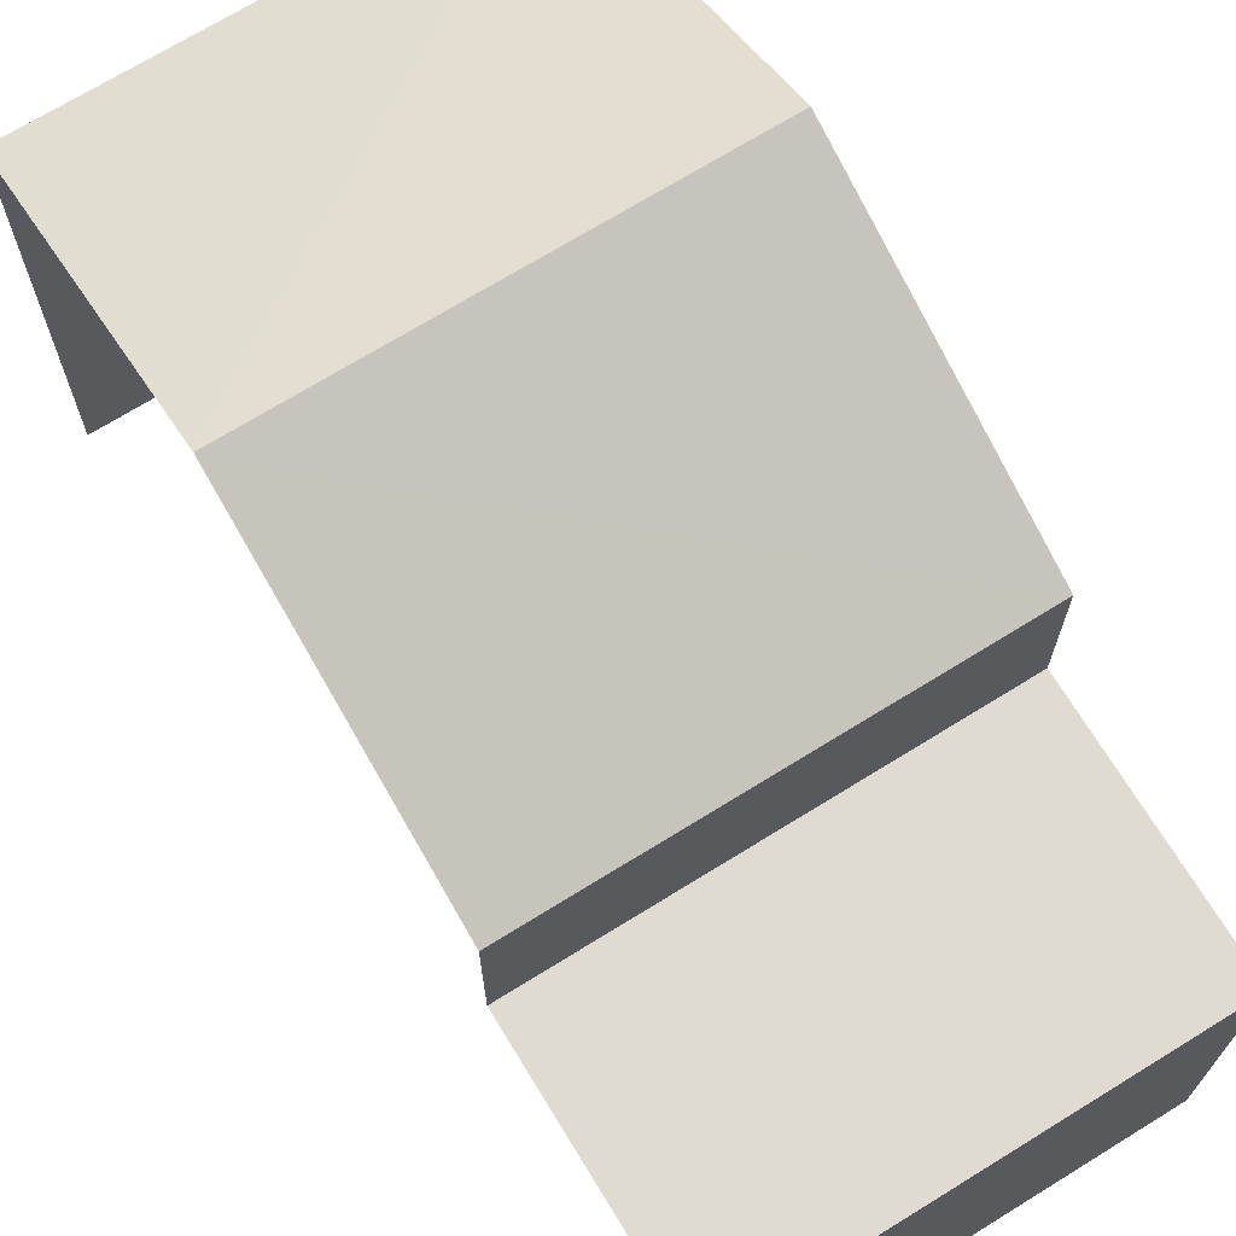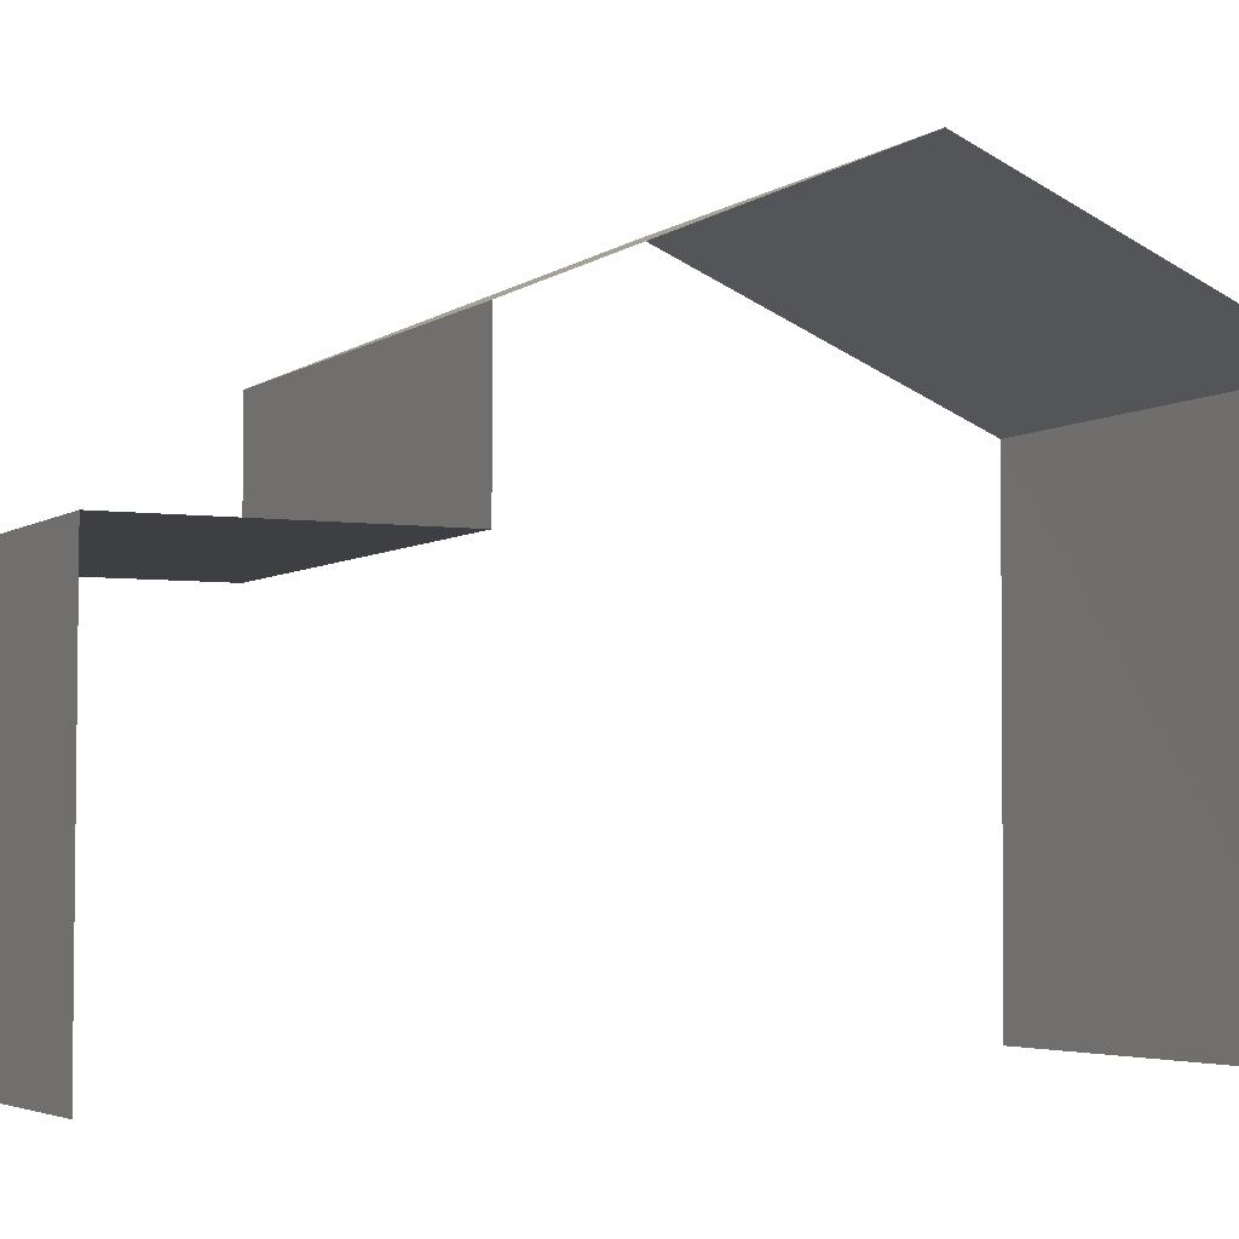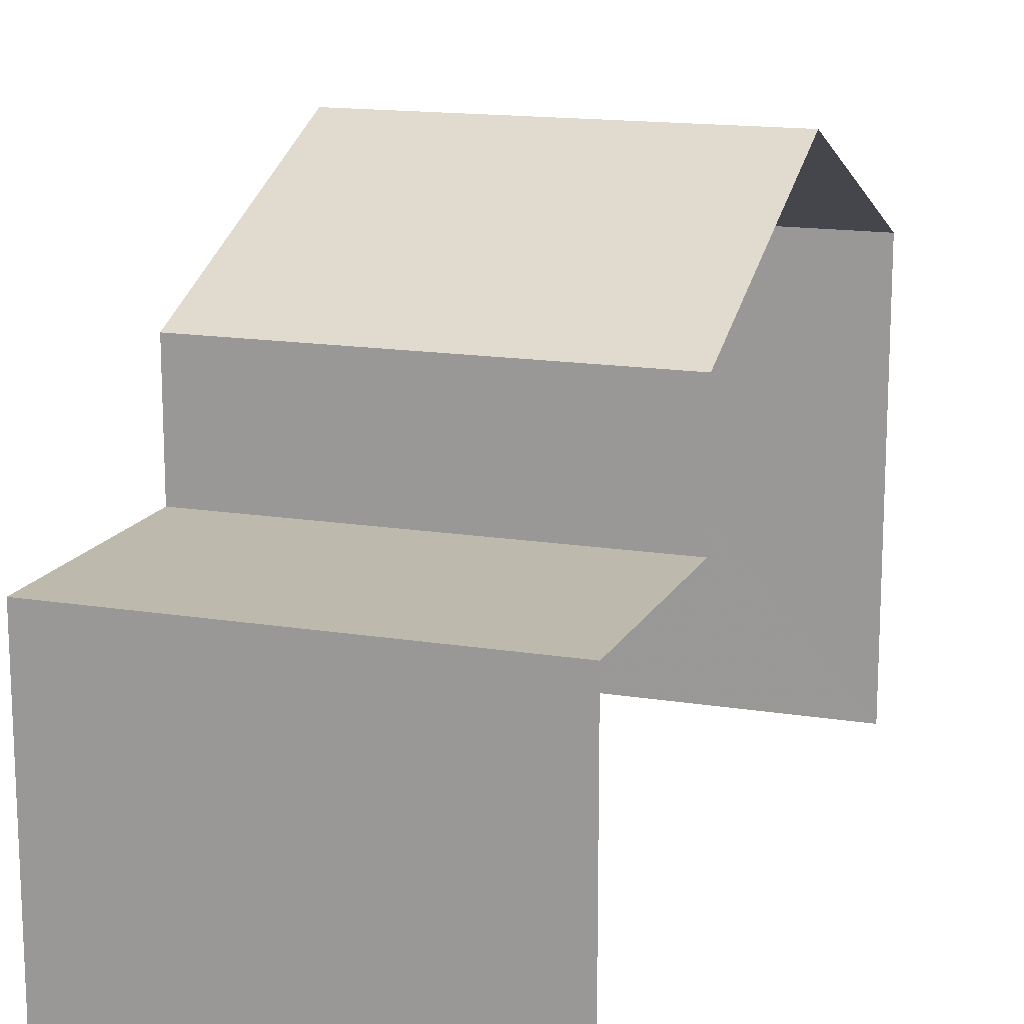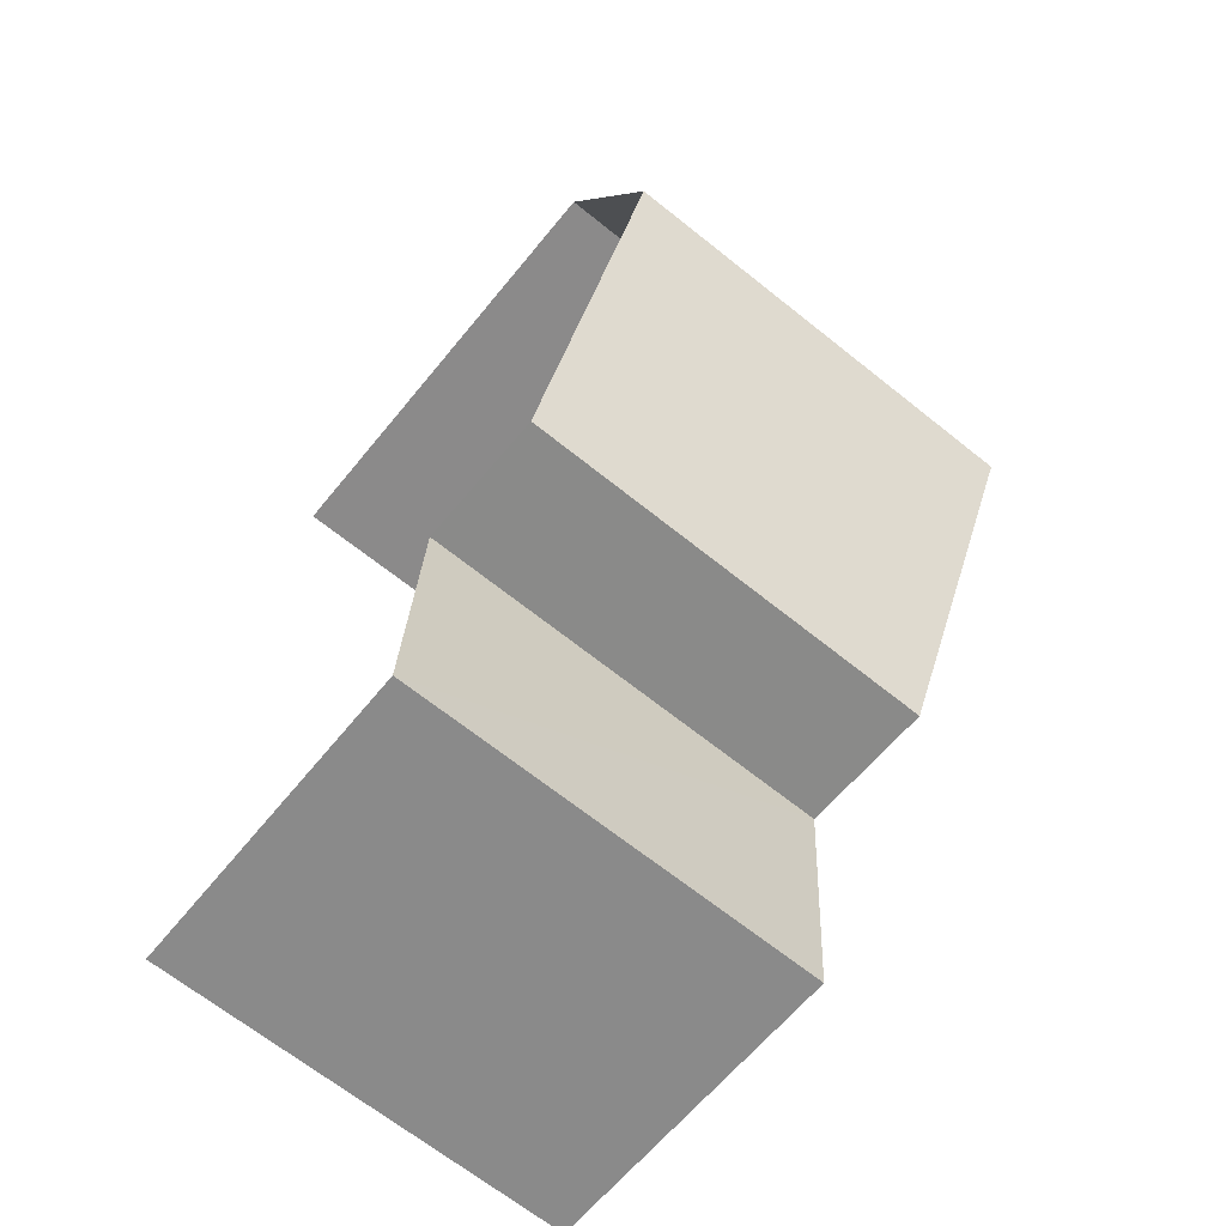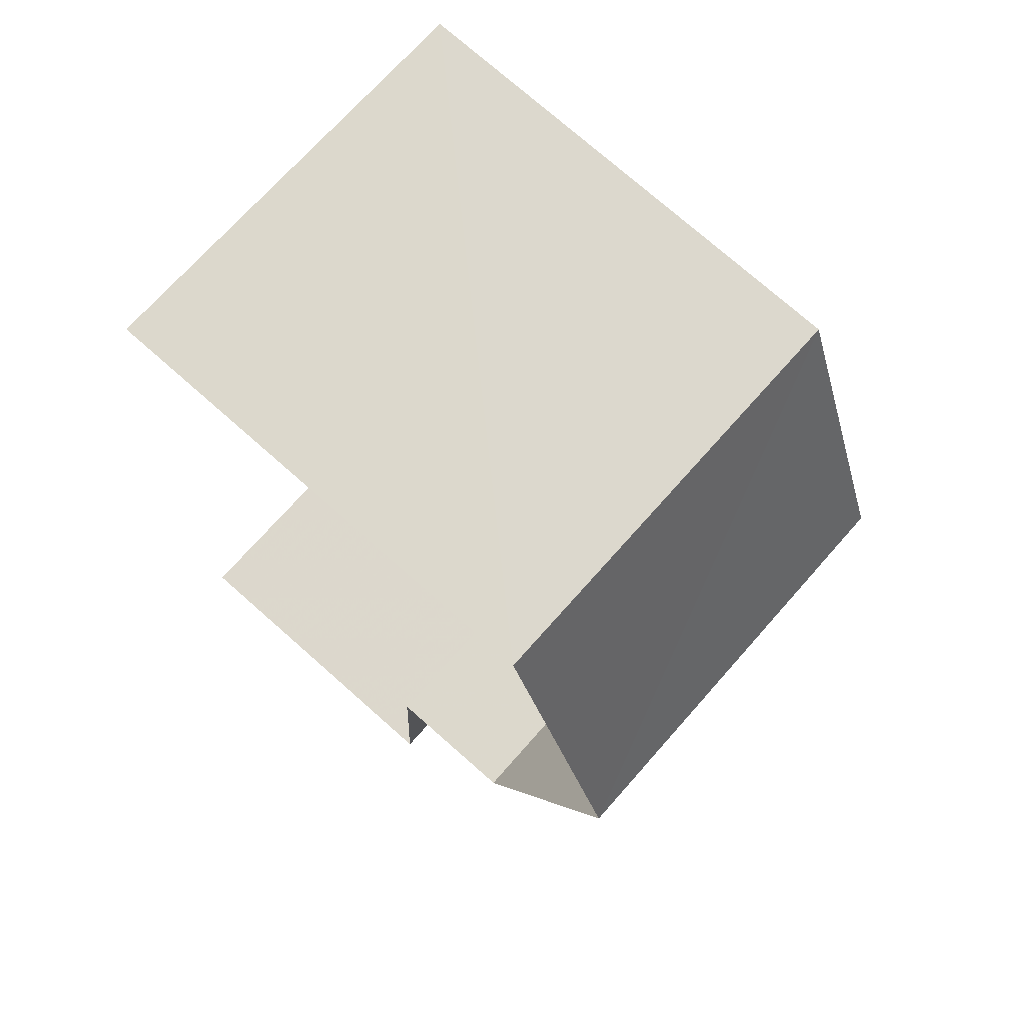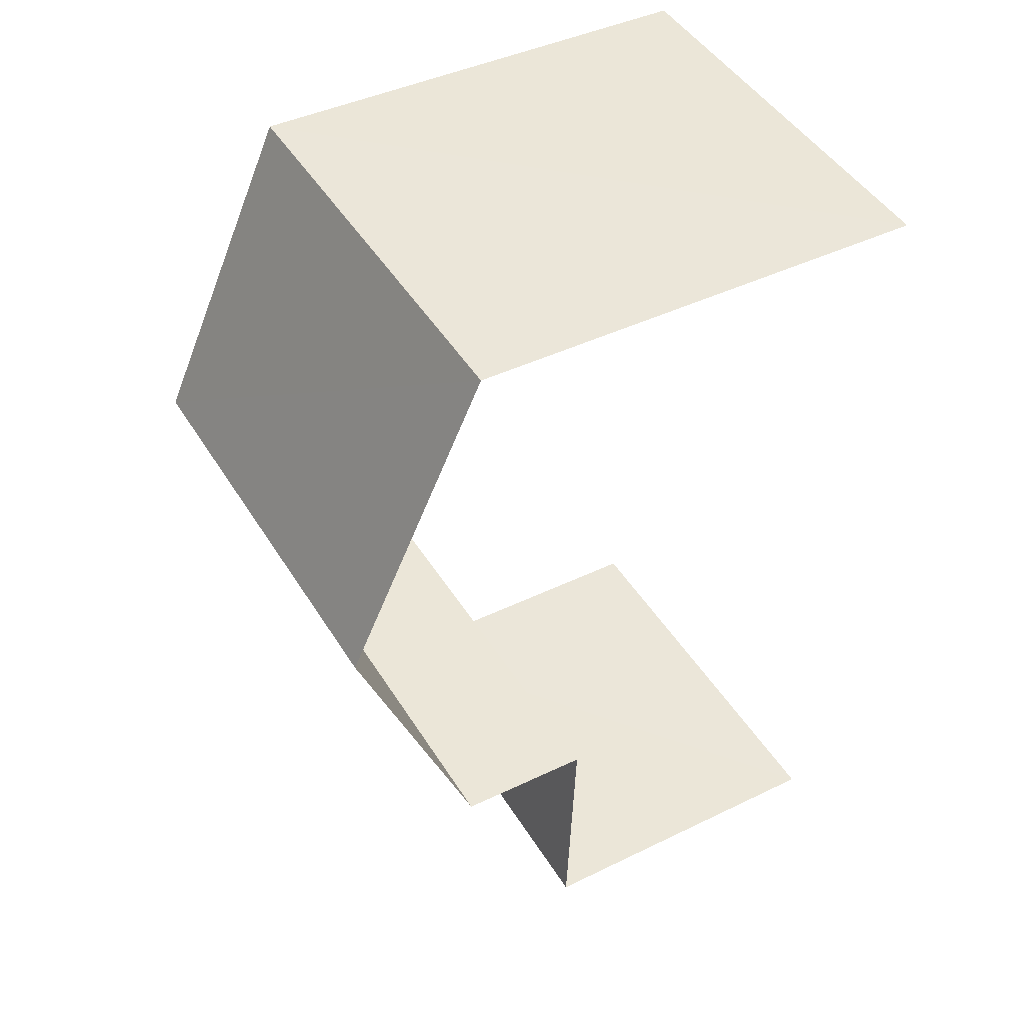
<metadata>
{"format":"obj","ext":"obj","renderer":"f3d","projection":"perspective","resolution":1024,"background":"white","views":[{"elev":70.1,"azim":-34.8,"up":"+Z"},{"elev":-4.1,"azim":60.5,"up":"+Z"},{"elev":15.2,"azim":15.9,"up":"+Z"},{"elev":-61.9,"azim":-38.7,"up":"+Y"},{"elev":75.6,"azim":-48.6,"up":"+Y"},{"elev":42.8,"azim":59.9,"up":"+Y"}]}
</metadata>
<code>
v -3.736e+05 -1.05e+05 22.04
v -3.736e+05 -1.05e+05 22.03
v -3.736e+05 -1.05e+05 22.03
v -3.736e+05 -1.05e+05 22.04
v -3.736e+05 -1.05e+05 28.84
v -3.736e+05 -1.05e+05 28.84
v -3.736e+05 -1.05e+05 30.76
v -3.736e+05 -1.05e+05 30.76
v -3.736e+05 -1.05e+05 28.84
v -3.736e+05 -1.05e+05 28.84
v -3.736e+05 -1.05e+05 26.88
v -3.736e+05 -1.05e+05 26.88
v -3.736e+05 -1.05e+05 26.88
v -3.736e+05 -1.05e+05 26.88
f 1 2 3
f 4 1 3
f 7 6 14
f 10 7 14
f 6 2 14
f 14 2 1
f 14 1 12
f 5 8 11
f 5 11 3
f 8 9 11
f 3 11 4
f 4 11 13
f 5 6 7
f 8 5 7
f 7 9 8
f 7 10 9
f 11 12 13
f 11 14 12
f 11 9 10
f 14 11 10
f 12 1 4
f 13 12 4
f 6 3 2
f 6 5 3

</code>
